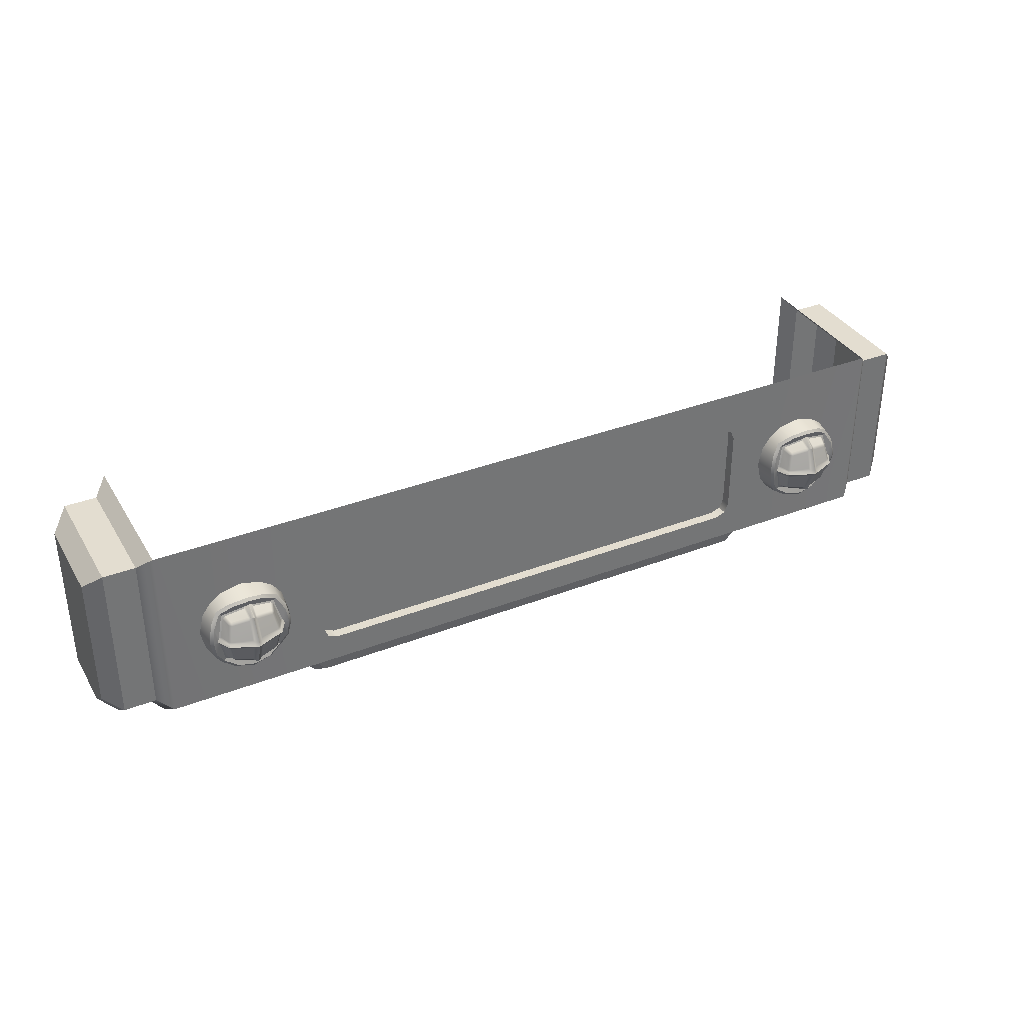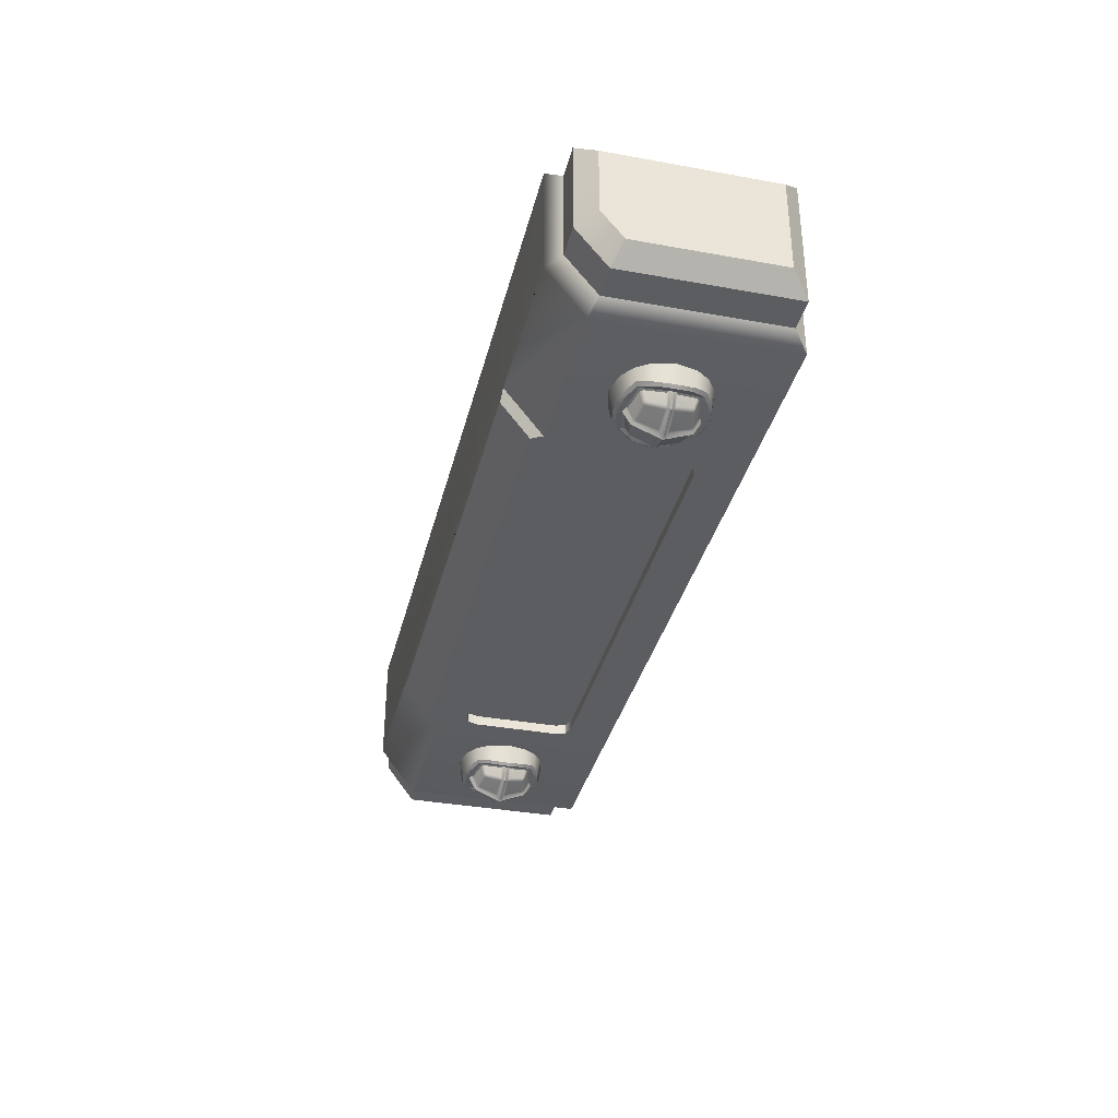
<metadata>
{"format":"obj","ext":"obj","renderer":"f3d","projection":"perspective","resolution":1024,"background":"white","views":[{"elev":35.5,"azim":152.9,"up":"+Y"},{"elev":-35.4,"azim":76.5,"up":"+Z"}]}
</metadata>
<code>
g default
v -10.62 -60.27 -56.47
v -10.62 -61.84 -56.47
v -12.2 -61.84 -56.47
v -12.2 -60.27 -56.47
v -11.41 -60.09 -56.24
v -12.37 -61.05 -56.24
v -11.41 -62.02 -56.24
v -10.44 -61.05 -56.24
v -11.41 -61.05 -55.73
v -11.41 -60.09 -58.72
v -10.44 -61.05 -58.72
v -11.41 -62.02 -58.72
v -12.37 -61.05 -58.72
v -11.41 -61.05 -59.12
v -12.37 -62.02 -57.48
v -10.44 -62.02 -57.48
v -11.41 -62.42 -57.48
v -10.44 -60.09 -57.48
v -12.37 -60.09 -57.48
v -11.41 -59.69 -57.48
v -12.77 -61.05 -57.48
v -10.04 -61.05 -57.48
v -10.5 -60.6 -56.31
v -10.95 -60.14 -56.31
v -11.41 -60.44 -55.91
v -10.8 -61.05 -55.91
v -10.85 -60.5 -56.05
v -11.86 -60.14 -56.31
v -12.32 -60.6 -56.31
v -12.02 -61.05 -55.91
v -11.97 -60.5 -56.05
v -12.32 -61.51 -56.31
v -11.86 -61.96 -56.31
v -11.41 -61.66 -55.91
v -11.97 -61.61 -56.05
v -10.95 -61.96 -56.31
v -10.5 -61.51 -56.31
v -10.85 -61.61 -56.05
v -11.41 -60.91 -59.05
v -11.56 -61.05 -59.05
v -11.26 -61.05 -59.05
v -11.41 -61.2 -59.05
v -12.32 -61.96 -56.9
v -12.02 -62.28 -57.48
v -11.41 -62.28 -56.7
v -11.97 -62.17 -56.77
v -11.41 -62.28 -58.27
v -10.8 -62.28 -57.48
v -10.5 -61.96 -56.9
v -10.85 -62.17 -56.77
v -10.5 -60.14 -56.9
v -10.8 -59.83 -57.48
v -11.41 -59.83 -56.7
v -10.85 -59.94 -56.77
v -11.41 -59.83 -58.27
v -12.02 -59.83 -57.48
v -12.32 -60.14 -56.9
v -11.97 -59.94 -56.77
v -12.63 -61.05 -56.7
v -12.63 -61.66 -57.48
v -12.52 -61.61 -56.77
v -12.63 -60.44 -57.48
v -12.52 -60.5 -56.77
v -12.63 -61.05 -58.27
v -10.19 -61.66 -57.48
v -10.19 -61.05 -56.7
v -10.29 -61.61 -56.77
v -10.19 -61.05 -58.27
v -10.19 -60.44 -57.48
v -10.29 -60.5 -56.77
v -12.55 -62.2 -57.52
v -12.12 -62.5 -57.52
v -11.41 -62.67 -57.53
v -10.27 -62.2 -57.52
v -10.7 -62.5 -57.52
v -10.27 -59.91 -57.52
v -10.7 -59.6 -57.52
v -11.41 -59.44 -57.53
v -12.55 -59.91 -57.52
v -12.12 -59.6 -57.52
v -12.86 -60.34 -57.52
v -13.02 -61.05 -57.53
v -12.86 -61.76 -57.52
v -9.958 -61.76 -57.52
v -9.795 -61.05 -57.53
v -9.958 -60.34 -57.52
v -12.33 -60.97 -58.67
v -11.58 -60.89 -58.89
v -11.53 -60.94 -58.95
v -11.49 -60.13 -58.67
v -11.32 -60.13 -58.67
v -11.24 -60.89 -58.89
v -11.29 -60.94 -58.95
v -10.49 -60.97 -58.67
v -10.49 -61.14 -58.67
v -11.24 -61.22 -58.89
v -11.29 -61.17 -58.95
v -11.32 -61.98 -58.67
v -11.49 -61.98 -58.67
v -11.58 -61.22 -58.89
v -11.53 -61.17 -58.95
v -12.33 -61.14 -58.67
v -12.36 -62 -58.07
v -11.58 -62.14 -58.23
v -11.54 -62.21 -58.22
v -11.24 -62.14 -58.24
v -11.28 -62.21 -58.22
v -10.46 -62 -58.07
v -10.46 -60.11 -58.07
v -11.24 -59.97 -58.23
v -11.28 -59.9 -58.22
v -11.58 -59.97 -58.24
v -11.54 -59.9 -58.22
v -12.36 -60.11 -58.07
v -12.5 -60.89 -58.23
v -12.56 -60.93 -58.22
v -12.49 -61.22 -58.24
v -12.57 -61.18 -58.22
v -10.32 -61.22 -58.23
v -10.25 -61.18 -58.22
v -10.32 -60.89 -58.24
v -10.25 -60.93 -58.22
v -12.14 -60.23 -58.43
v -12.13 -60.33 -58.53
v -12.23 -60.33 -58.43
v -12.24 -60.91 -58.67
v -12.34 -60.91 -58.57
v -11.56 -60.12 -58.57
v -11.56 -60.22 -58.67
v -10.58 -60.33 -58.43
v -10.68 -60.33 -58.53
v -10.68 -60.23 -58.43
v -11.26 -60.22 -58.67
v -11.26 -60.12 -58.57
v -10.47 -60.91 -58.57
v -10.58 -60.91 -58.67
v -10.68 -61.88 -58.43
v -10.68 -61.78 -58.53
v -10.58 -61.78 -58.43
v -10.58 -61.2 -58.67
v -10.47 -61.2 -58.57
v -11.26 -61.99 -58.57
v -11.26 -61.89 -58.67
v -12.23 -61.78 -58.43
v -12.13 -61.78 -58.53
v -12.14 -61.88 -58.43
v -11.56 -61.89 -58.67
v -11.56 -61.99 -58.57
v -12.34 -61.2 -58.57
v -12.24 -61.2 -58.67
v -12.23 -61.97 -58.12
v -12.35 -61.99 -58.08
v -12.33 -61.87 -58.12
v -10.49 -61.87 -58.12
v -10.47 -61.99 -58.08
v -10.59 -61.97 -58.12
v -10.59 -60.14 -58.12
v -10.47 -60.11 -58.08
v -10.49 -60.23 -58.12
v -12.33 -60.23 -58.12
v -12.35 -60.11 -58.08
v -12.23 -60.14 -58.12
v -12.51 -62.15 -58
v -12.43 -62.07 -58.09
v -12.07 -62.41 -58.13
v -11.97 -62.35 -58.23
v -11.41 -62.54 -58.22
v -11.41 -62.43 -58.29
v -10.31 -62.15 -58
v -10.39 -62.07 -58.09
v -10.74 -62.42 -58.12
v -10.85 -62.35 -58.23
v -10.31 -59.96 -58
v -10.39 -60.04 -58.09
v -10.74 -59.69 -58.13
v -10.85 -59.76 -58.23
v -11.41 -59.57 -58.22
v -11.41 -59.68 -58.29
v -12.51 -59.96 -58
v -12.43 -60.04 -58.09
v -12.07 -59.69 -58.12
v -11.97 -59.76 -58.23
v -12.77 -60.39 -58.13
v -12.7 -60.49 -58.23
v -12.9 -61.05 -58.22
v -12.78 -61.05 -58.29
v -12.77 -61.72 -58.12
v -12.7 -61.61 -58.23
v -10.05 -61.72 -58.13
v -10.12 -61.61 -58.23
v -9.922 -61.05 -58.22
v -10.03 -61.05 -58.29
v -10.05 -60.39 -58.12
v -10.12 -60.5 -58.23
v 12.28 -60.27 -56.47
v 12.28 -61.84 -56.47
v 10.71 -61.84 -56.47
v 10.71 -60.27 -56.47
v 11.5 -60.09 -56.24
v 10.53 -61.05 -56.24
v 11.5 -62.02 -56.24
v 12.46 -61.05 -56.24
v 11.5 -61.05 -55.73
v 11.5 -60.09 -58.72
v 12.46 -61.05 -58.72
v 11.5 -62.02 -58.72
v 10.53 -61.05 -58.72
v 11.5 -61.05 -59.12
v 10.53 -62.02 -57.48
v 12.46 -62.02 -57.48
v 11.5 -62.42 -57.48
v 12.46 -60.09 -57.48
v 10.53 -60.09 -57.48
v 11.5 -59.69 -57.48
v 10.13 -61.05 -57.48
v 12.86 -61.05 -57.48
v 12.41 -60.6 -56.31
v 11.95 -60.14 -56.31
v 11.5 -60.44 -55.91
v 12.11 -61.05 -55.91
v 12.05 -60.5 -56.05
v 11.04 -60.14 -56.31
v 10.59 -60.6 -56.31
v 10.89 -61.05 -55.91
v 10.94 -60.5 -56.05
v 10.59 -61.51 -56.31
v 11.04 -61.96 -56.31
v 11.5 -61.66 -55.91
v 10.94 -61.61 -56.05
v 11.95 -61.96 -56.31
v 12.41 -61.51 -56.31
v 12.05 -61.61 -56.05
v 11.5 -60.91 -59.05
v 11.35 -61.05 -59.05
v 11.65 -61.05 -59.05
v 11.5 -61.2 -59.05
v 10.59 -61.96 -56.9
v 10.89 -62.28 -57.48
v 11.5 -62.28 -56.7
v 10.94 -62.17 -56.77
v 11.5 -62.28 -58.27
v 12.11 -62.28 -57.48
v 12.41 -61.96 -56.9
v 12.05 -62.17 -56.77
v 12.41 -60.14 -56.9
v 12.11 -59.83 -57.48
v 11.5 -59.83 -56.7
v 12.05 -59.94 -56.77
v 11.5 -59.83 -58.27
v 10.89 -59.83 -57.48
v 10.59 -60.14 -56.9
v 10.94 -59.94 -56.77
v 10.28 -61.05 -56.7
v 10.28 -61.66 -57.48
v 10.38 -61.61 -56.77
v 10.28 -60.44 -57.48
v 10.38 -60.5 -56.77
v 10.28 -61.05 -58.27
v 12.72 -61.66 -57.48
v 12.72 -61.05 -56.7
v 12.61 -61.61 -56.77
v 12.72 -61.05 -58.27
v 12.72 -60.44 -57.48
v 12.61 -60.5 -56.77
v 10.35 -62.2 -57.52
v 10.79 -62.5 -57.52
v 11.5 -62.67 -57.53
v 12.64 -62.2 -57.52
v 12.21 -62.5 -57.52
v 12.64 -59.91 -57.52
v 12.21 -59.6 -57.52
v 11.5 -59.44 -57.53
v 10.35 -59.91 -57.52
v 10.79 -59.6 -57.52
v 10.05 -60.34 -57.52
v 9.883 -61.05 -57.53
v 10.05 -61.76 -57.52
v 12.95 -61.76 -57.52
v 13.11 -61.05 -57.53
v 12.95 -60.34 -57.52
v 10.57 -60.97 -58.67
v 11.33 -60.89 -58.89
v 11.38 -60.94 -58.95
v 11.41 -60.13 -58.67
v 11.58 -60.13 -58.67
v 11.67 -60.89 -58.89
v 11.62 -60.94 -58.95
v 12.42 -60.97 -58.67
v 12.42 -61.14 -58.67
v 11.67 -61.22 -58.89
v 11.62 -61.17 -58.95
v 11.58 -61.98 -58.67
v 11.41 -61.98 -58.67
v 11.33 -61.22 -58.89
v 11.38 -61.17 -58.95
v 10.57 -61.14 -58.67
v 10.55 -62 -58.07
v 11.33 -62.14 -58.23
v 11.37 -62.21 -58.22
v 11.67 -62.14 -58.24
v 11.62 -62.21 -58.22
v 12.44 -62 -58.07
v 12.44 -60.11 -58.07
v 11.67 -59.97 -58.23
v 11.62 -59.9 -58.22
v 11.33 -59.97 -58.24
v 11.37 -59.9 -58.22
v 10.55 -60.11 -58.07
v 10.41 -60.89 -58.23
v 10.34 -60.93 -58.22
v 10.41 -61.22 -58.24
v 10.34 -61.18 -58.22
v 12.58 -61.22 -58.23
v 12.65 -61.18 -58.22
v 12.58 -60.89 -58.24
v 12.65 -60.93 -58.22
v 10.77 -60.23 -58.43
v 10.77 -60.33 -58.53
v 10.67 -60.33 -58.43
v 10.66 -60.91 -58.67
v 10.56 -60.91 -58.57
v 11.35 -60.12 -58.57
v 11.35 -60.22 -58.67
v 12.32 -60.33 -58.43
v 12.22 -60.33 -58.53
v 12.22 -60.23 -58.43
v 11.64 -60.22 -58.67
v 11.65 -60.12 -58.57
v 12.43 -60.91 -58.57
v 12.33 -60.91 -58.67
v 12.22 -61.88 -58.43
v 12.22 -61.78 -58.53
v 12.32 -61.78 -58.43
v 12.33 -61.2 -58.67
v 12.43 -61.2 -58.57
v 11.65 -61.99 -58.57
v 11.64 -61.89 -58.67
v 10.67 -61.78 -58.43
v 10.77 -61.78 -58.53
v 10.77 -61.88 -58.43
v 11.35 -61.89 -58.67
v 11.35 -61.99 -58.57
v 10.56 -61.2 -58.57
v 10.66 -61.2 -58.67
v 10.68 -61.97 -58.12
v 10.56 -61.99 -58.08
v 10.58 -61.87 -58.12
v 12.41 -61.87 -58.12
v 12.44 -61.99 -58.08
v 12.32 -61.97 -58.12
v 12.32 -60.14 -58.12
v 12.44 -60.11 -58.08
v 12.41 -60.23 -58.12
v 10.58 -60.23 -58.12
v 10.56 -60.11 -58.08
v 10.68 -60.14 -58.12
v 10.4 -62.15 -58
v 10.48 -62.07 -58.09
v 10.83 -62.41 -58.13
v 10.94 -62.35 -58.23
v 11.5 -62.54 -58.22
v 11.5 -62.43 -58.29
v 12.59 -62.15 -58
v 12.51 -62.07 -58.09
v 12.16 -62.42 -58.12
v 12.05 -62.35 -58.23
v 12.59 -59.96 -58
v 12.51 -60.04 -58.09
v 12.16 -59.69 -58.13
v 12.06 -59.76 -58.23
v 11.5 -59.57 -58.22
v 11.5 -59.68 -58.29
v 10.4 -59.96 -58
v 10.48 -60.04 -58.09
v 10.83 -59.69 -58.12
v 10.94 -59.76 -58.23
v 10.14 -60.39 -58.13
v 10.2 -60.49 -58.23
v 10.01 -61.05 -58.22
v 10.12 -61.05 -58.29
v 10.13 -61.72 -58.12
v 10.2 -61.61 -58.23
v 12.86 -61.72 -58.13
v 12.79 -61.61 -58.23
v 12.98 -61.05 -58.22
v 12.87 -61.05 -58.29
v 12.86 -60.39 -58.12
v 12.79 -60.5 -58.23
v -14.31 -65.33 -51.94
v 14.35 -65.33 -51.94
v -14.31 -57.47 -51.94
v 14.35 -57.47 -51.94
v -14.31 -57.47 -57.5
v 14.35 -57.47 -57.5
v -14.31 -65.33 -55.83
v -14.31 -64.04 -57.5
v 14.35 -65.33 -55.83
v 14.35 -64.04 -57.5
v -9.537 -57.47 -57.5
v 9.581 -57.47 -57.5
v 9.581 -64.04 -57.5
v -9.537 -64.04 -57.5
v -8.869 -65.33 -55.83
v -8.869 -64.04 -57.5
v 8.913 -64.04 -57.5
v 8.913 -65.33 -55.83
v -8.603 -65.38 -56.2
v -8.603 -64.41 -57.45
v 8.646 -64.41 -57.45
v 8.646 -65.38 -56.2
v -8.402 -59.15 -57.5
v -8.546 -59.5 -57.5
v -8.734 -58.71 -57.5
v -8.054 -59 -57.5
v -8.546 -59.5 -57.14
v -8.402 -59.15 -57.14
v -8.054 -59 -57.14
v 8.445 -59.15 -57.5
v 8.097 -59 -57.5
v 8.778 -58.71 -57.5
v 8.589 -59.5 -57.5
v 8.589 -59.5 -57.14
v 8.097 -59 -57.14
v 8.445 -59.15 -57.14
v 8.445 -62.92 -57.5
v 8.589 -62.57 -57.5
v 8.837 -63.31 -57.5
v 8.097 -63.06 -57.5
v 8.097 -63.06 -57.14
v 8.589 -62.57 -57.14
v 8.445 -62.92 -57.14
v -8.402 -62.92 -57.5
v -8.054 -63.06 -57.5
v -8.793 -63.31 -57.5
v -8.546 -62.57 -57.5
v -8.546 -62.57 -57.14
v -8.054 -63.06 -57.14
v -8.402 -62.92 -57.14
v 14.84 -64.85 -55.66
v 14.84 -64.85 -52.43
v 14.84 -63.8 -57.01
v 14.84 -57.96 -57.01
v 14.84 -57.96 -52.43
v -14.8 -64.85 -55.66
v -14.8 -63.8 -57.01
v -14.8 -64.85 -52.43
v -14.8 -57.96 -52.43
v -14.8 -57.96 -57.01
v 16.59 -64.23 -55.45
v 15.98 -64.85 -55.66
v 15.98 -64.85 -52.43
v 16.59 -64.23 -53.04
v 16.59 -63.5 -56.4
v 15.98 -63.8 -57.01
v 16.59 -58.57 -56.4
v 15.98 -57.96 -57.01
v 16.59 -58.57 -53.04
v 15.98 -57.96 -52.43
v -16.55 -64.23 -55.45
v -15.93 -64.85 -55.66
v -15.93 -63.8 -57.01
v -16.55 -63.5 -56.4
v -16.55 -64.23 -53.04
v -15.93 -64.85 -52.43
v -16.55 -58.57 -53.04
v -15.93 -57.96 -52.43
v -16.55 -58.57 -56.4
v -15.93 -57.96 -57.01
g pPlatonic7
f 26 8 23 27
f 23 1 24 27
f 24 5 25 27
f 25 9 26 27
f 25 5 28 31
f 28 4 29 31
f 29 6 30 31
f 30 9 25 31
f 30 6 32 35
f 32 3 33 35
f 33 7 34 35
f 34 9 30 35
f 34 7 36 38
f 36 2 37 38
f 37 8 26 38
f 26 9 34 38
f 45 7 33 46
f 33 3 43 46
f 43 15 44 46
f 44 17 45 46
f 48 16 49 50
f 49 2 36 50
f 36 7 45 50
f 45 17 48 50
f 53 5 24 54
f 24 1 51 54
f 51 18 52 54
f 52 20 53 54
f 56 19 57 58
f 57 4 28 58
f 28 5 53 58
f 53 20 56 58
f 60 15 43 61
f 43 3 32 61
f 32 6 59 61
f 59 21 60 61
f 59 6 29 63
f 29 4 57 63
f 57 19 62 63
f 62 21 59 63
f 66 8 37 67
f 37 2 49 67
f 49 16 65 67
f 65 22 66 67
f 69 18 51 70
f 51 1 23 70
f 23 8 66 70
f 66 22 69 70
f 44 15 71 72
f 17 44 72 73
f 16 48 75 74
f 48 17 73 75
f 52 18 76 77
f 20 52 77 78
f 19 56 80 79
f 56 20 78 80
f 62 19 79 81
f 21 62 81 82
f 15 60 83 71
f 60 21 82 83
f 65 16 74 84
f 22 65 84 85
f 18 69 86 76
f 69 22 85 86
f 87 126 88 89
f 89 88 129 90
f 90 128 112 113
f 91 133 92 93
f 93 92 136 94
f 94 135 121 122
f 95 140 96 97
f 97 96 143 98
f 98 142 106 107
f 99 147 100 101
f 101 100 150 102
f 102 149 117 118
f 103 152 151 104 105
f 107 106 156 155 108
f 108 155 154 119 120
f 109 158 157 110 111
f 113 112 162 161 114
f 114 161 160 115 116
f 40 13 87 89
f 90 10 39 89
f 39 14 40 89
f 39 10 91 93
f 94 11 41 93
f 41 14 39 93
f 41 11 95 97
f 98 12 42 97
f 42 14 41 97
f 42 12 99 101
f 102 13 40 101
f 40 14 42 101
f 99 12 47 105
f 47 12 98 107
f 91 10 55 111
f 55 10 90 113
f 87 13 64 116
f 64 13 102 118
f 95 11 68 120
f 68 11 94 122
f 127 87 116 115
f 134 91 111 110
f 141 95 120 119
f 148 99 105 104
f 153 152 103 118 117
f 159 158 109 122 121
f 123 125 160 162
f 124 123 128 129
f 125 124 126 127
f 130 132 157 159
f 131 130 135 136
f 132 131 133 134
f 137 139 154 156
f 138 137 142 143
f 139 138 140 141
f 144 146 151 153
f 145 144 149 150
f 146 145 147 148
f 126 124 129 88
f 133 131 136 92
f 140 138 143 96
f 147 145 150 100
f 151 146 148 104
f 142 137 156 106
f 157 132 134 110
f 128 123 162 112
f 160 125 127 115
f 149 144 153 117
f 154 139 141 119
f 135 130 159 121
f 123 124 125
f 126 87 127
f 128 90 129
f 130 131 132
f 133 91 134
f 135 94 136
f 137 138 139
f 140 95 141
f 142 98 143
f 144 145 146
f 147 99 148
f 149 102 150
f 151 152 153
f 154 155 156
f 157 158 159
f 160 161 162
f 163 164 166 165
f 164 163 187 188
f 165 166 168 167
f 167 168 172 171
f 169 170 190 189
f 170 169 171 172
f 173 174 176 175
f 174 173 193 194
f 175 176 178 177
f 177 178 182 181
f 179 180 184 183
f 180 179 181 182
f 183 184 186 185
f 185 186 188 187
f 189 190 192 191
f 191 192 194 193
f 72 71 163 165
f 167 73 72 165
f 169 74 75 171
f 75 73 167 171
f 77 76 173 175
f 177 78 77 175
f 179 79 80 181
f 80 78 177 181
f 81 79 179 183
f 185 82 81 183
f 163 71 83 187
f 83 82 185 187
f 84 74 169 189
f 191 85 84 189
f 173 76 86 193
f 86 85 191 193
f 103 105 166 164
f 105 47 168 166
f 107 108 170 172
f 47 107 172 168
f 109 111 176 174
f 111 55 178 176
f 113 114 180 182
f 55 113 182 178
f 114 116 184 180
f 116 64 186 184
f 118 103 164 188
f 64 118 188 186
f 108 120 190 170
f 120 68 192 190
f 122 109 174 194
f 68 122 194 192
f 220 202 217 221
f 217 195 218 221
f 218 199 219 221
f 219 203 220 221
f 219 199 222 225
f 222 198 223 225
f 223 200 224 225
f 224 203 219 225
f 224 200 226 229
f 226 197 227 229
f 227 201 228 229
f 228 203 224 229
f 228 201 230 232
f 230 196 231 232
f 231 202 220 232
f 220 203 228 232
f 239 201 227 240
f 227 197 237 240
f 237 209 238 240
f 238 211 239 240
f 242 210 243 244
f 243 196 230 244
f 230 201 239 244
f 239 211 242 244
f 247 199 218 248
f 218 195 245 248
f 245 212 246 248
f 246 214 247 248
f 250 213 251 252
f 251 198 222 252
f 222 199 247 252
f 247 214 250 252
f 254 209 237 255
f 237 197 226 255
f 226 200 253 255
f 253 215 254 255
f 253 200 223 257
f 223 198 251 257
f 251 213 256 257
f 256 215 253 257
f 260 202 231 261
f 231 196 243 261
f 243 210 259 261
f 259 216 260 261
f 263 212 245 264
f 245 195 217 264
f 217 202 260 264
f 260 216 263 264
f 238 209 265 266
f 211 238 266 267
f 210 242 269 268
f 242 211 267 269
f 246 212 270 271
f 214 246 271 272
f 213 250 274 273
f 250 214 272 274
f 256 213 273 275
f 215 256 275 276
f 209 254 277 265
f 254 215 276 277
f 259 210 268 278
f 216 259 278 279
f 212 263 280 270
f 263 216 279 280
f 281 320 282 283
f 283 282 323 284
f 284 322 306 307
f 285 327 286 287
f 287 286 330 288
f 288 329 315 316
f 289 334 290 291
f 291 290 337 292
f 292 336 300 301
f 293 341 294 295
f 295 294 344 296
f 296 343 311 312
f 297 346 345 298 299
f 301 300 350 349 302
f 302 349 348 313 314
f 303 352 351 304 305
f 307 306 356 355 308
f 308 355 354 309 310
f 234 207 281 283
f 284 204 233 283
f 233 208 234 283
f 233 204 285 287
f 288 205 235 287
f 235 208 233 287
f 235 205 289 291
f 292 206 236 291
f 236 208 235 291
f 236 206 293 295
f 296 207 234 295
f 234 208 236 295
f 293 206 241 299
f 241 206 292 301
f 285 204 249 305
f 249 204 284 307
f 281 207 258 310
f 258 207 296 312
f 289 205 262 314
f 262 205 288 316
f 321 281 310 309
f 328 285 305 304
f 335 289 314 313
f 342 293 299 298
f 347 346 297 312 311
f 353 352 303 316 315
f 317 319 354 356
f 318 317 322 323
f 319 318 320 321
f 324 326 351 353
f 325 324 329 330
f 326 325 327 328
f 331 333 348 350
f 332 331 336 337
f 333 332 334 335
f 338 340 345 347
f 339 338 343 344
f 340 339 341 342
f 320 318 323 282
f 327 325 330 286
f 334 332 337 290
f 341 339 344 294
f 345 340 342 298
f 336 331 350 300
f 351 326 328 304
f 322 317 356 306
f 354 319 321 309
f 343 338 347 311
f 348 333 335 313
f 329 324 353 315
f 317 318 319
f 320 281 321
f 322 284 323
f 324 325 326
f 327 285 328
f 329 288 330
f 331 332 333
f 334 289 335
f 336 292 337
f 338 339 340
f 341 293 342
f 343 296 344
f 345 346 347
f 348 349 350
f 351 352 353
f 354 355 356
f 357 358 360 359
f 358 357 381 382
f 359 360 362 361
f 361 362 366 365
f 363 364 384 383
f 364 363 365 366
f 367 368 370 369
f 368 367 387 388
f 369 370 372 371
f 371 372 376 375
f 373 374 378 377
f 374 373 375 376
f 377 378 380 379
f 379 380 382 381
f 383 384 386 385
f 385 386 388 387
f 266 265 357 359
f 361 267 266 359
f 363 268 269 365
f 269 267 361 365
f 271 270 367 369
f 371 272 271 369
f 373 273 274 375
f 274 272 371 375
f 275 273 373 377
f 379 276 275 377
f 357 265 277 381
f 277 276 379 381
f 278 268 363 383
f 385 279 278 383
f 367 270 280 387
f 280 279 385 387
f 297 299 360 358
f 299 241 362 360
f 301 302 364 366
f 241 301 366 362
f 303 305 370 368
f 305 249 372 370
f 307 308 374 376
f 249 307 376 372
f 308 310 378 374
f 310 258 380 378
f 312 297 358 382
f 258 312 382 380
f 302 314 384 364
f 314 262 386 384
f 316 303 368 388
f 262 316 388 386
f 395 397 390 389
f 393 394 400 399
f 394 398 401 400
f 398 396 402 401
f 396 393 399 402
f 399 400 420 419 414 413
f 400 401 427 426 421 420
f 401 402 434 433 428 427
f 402 399 413 412 435 434
f 417 414 419 423
f 422 421 426 430
f 429 428 433 437
f 436 435 412 415
f 395 396 404 403
f 396 398 405 404
f 398 397 406 405
f 397 395 403 406
f 403 407 410 406
f 407 403 404 408
f 408 404 405 409
f 409 405 406 410
f 407 408 409 410
f 412 411 416 415
f 411 414 417 416
f 419 418 424 423
f 418 421 422 424
f 426 425 431 430
f 425 428 429 431
f 433 432 438 437
f 432 435 436 438
f 413 414 411
f 413 411 412
f 420 421 418
f 420 418 419
f 427 428 425
f 427 425 426
f 434 435 432
f 434 432 433
f 436 415 416 417 423 424 422 430 431 429 437 438
f 439 397 398 441
f 397 439 440 390
f 390 440 443 392
f 441 398 394 442
f 442 394 392 443
f 444 395 389 446
f 395 444 445 396
f 396 445 448 393
f 446 389 391 447
f 447 391 393 448
f 449 450 454 453
f 450 449 452 451
f 451 452 457 458
f 453 454 456 455
f 455 456 458 457
f 459 460 464 463
f 460 459 462 461
f 461 462 467 468
f 463 464 466 465
f 465 466 468 467
f 452 449 453 455 457
f 462 459 463 465 467
f 440 439 450 451
f 439 441 454 450
f 441 442 456 454
f 442 443 458 456
f 443 440 451 458
f 445 444 460 461
f 444 446 464 460
f 446 447 466 464
f 447 448 468 466
f 448 445 461 468

</code>
